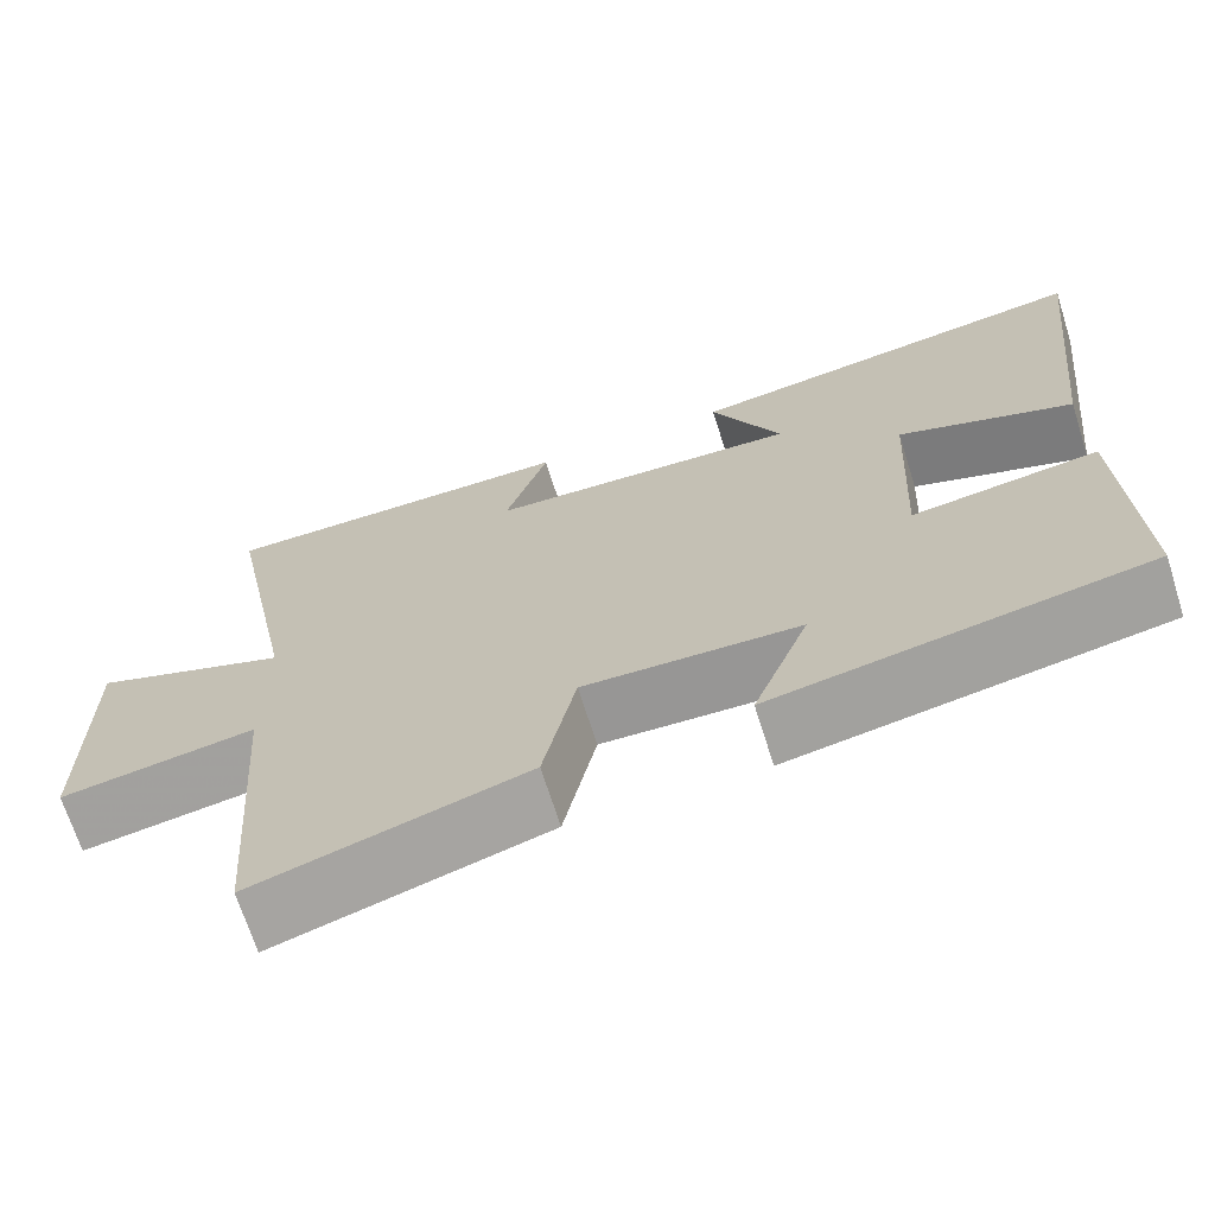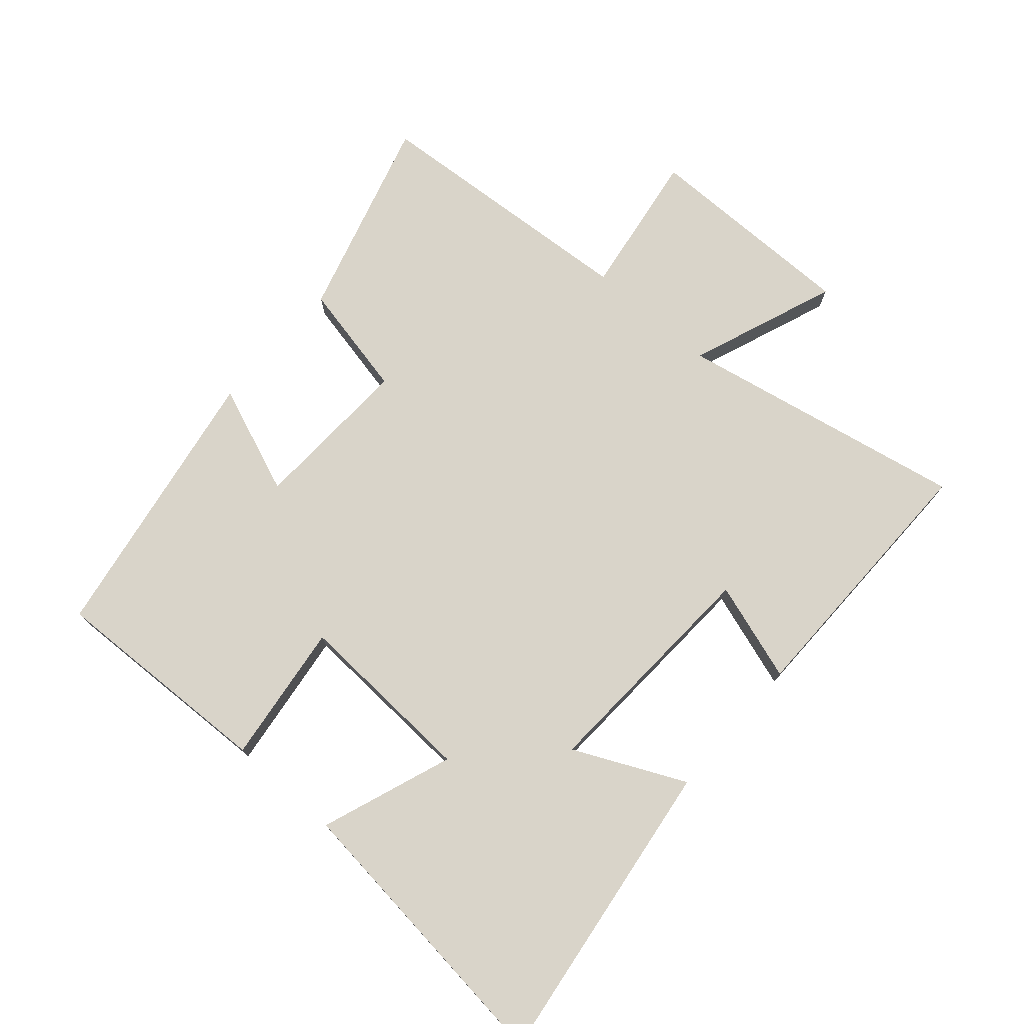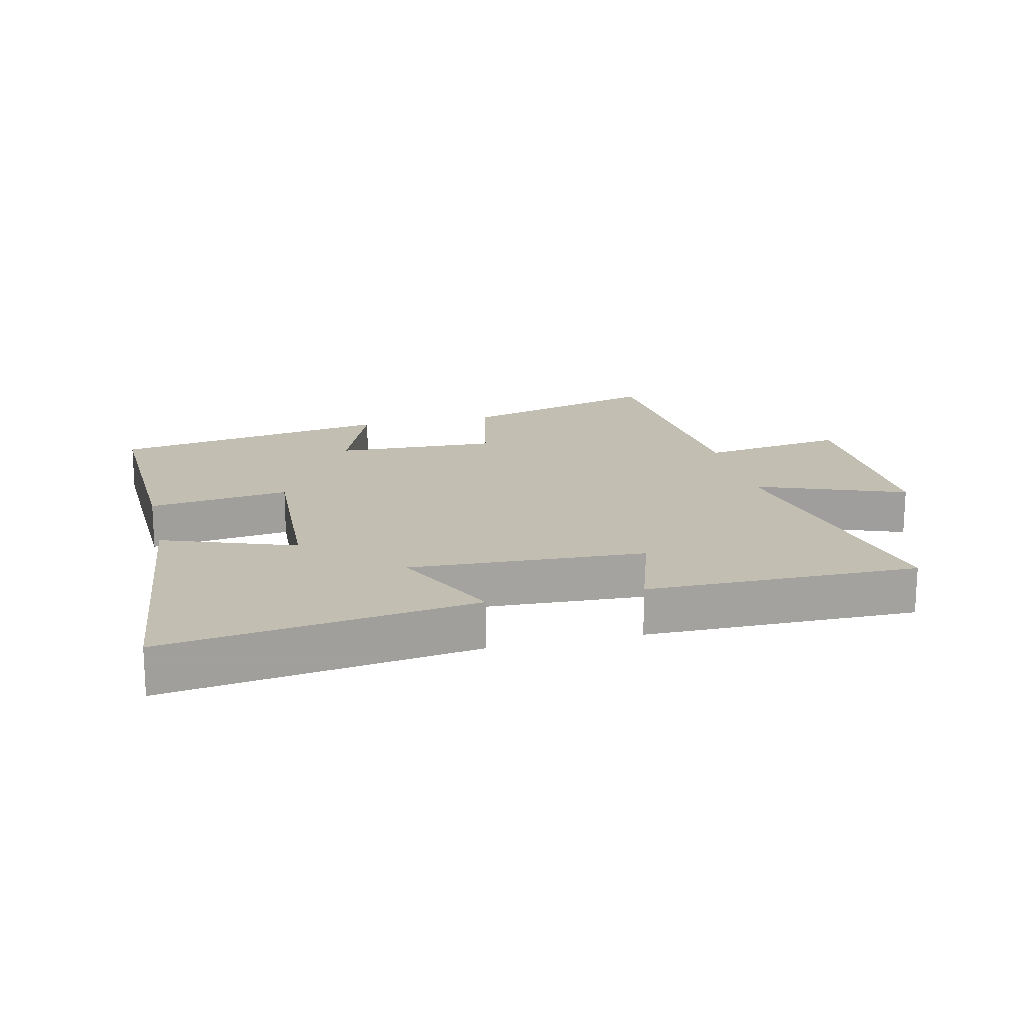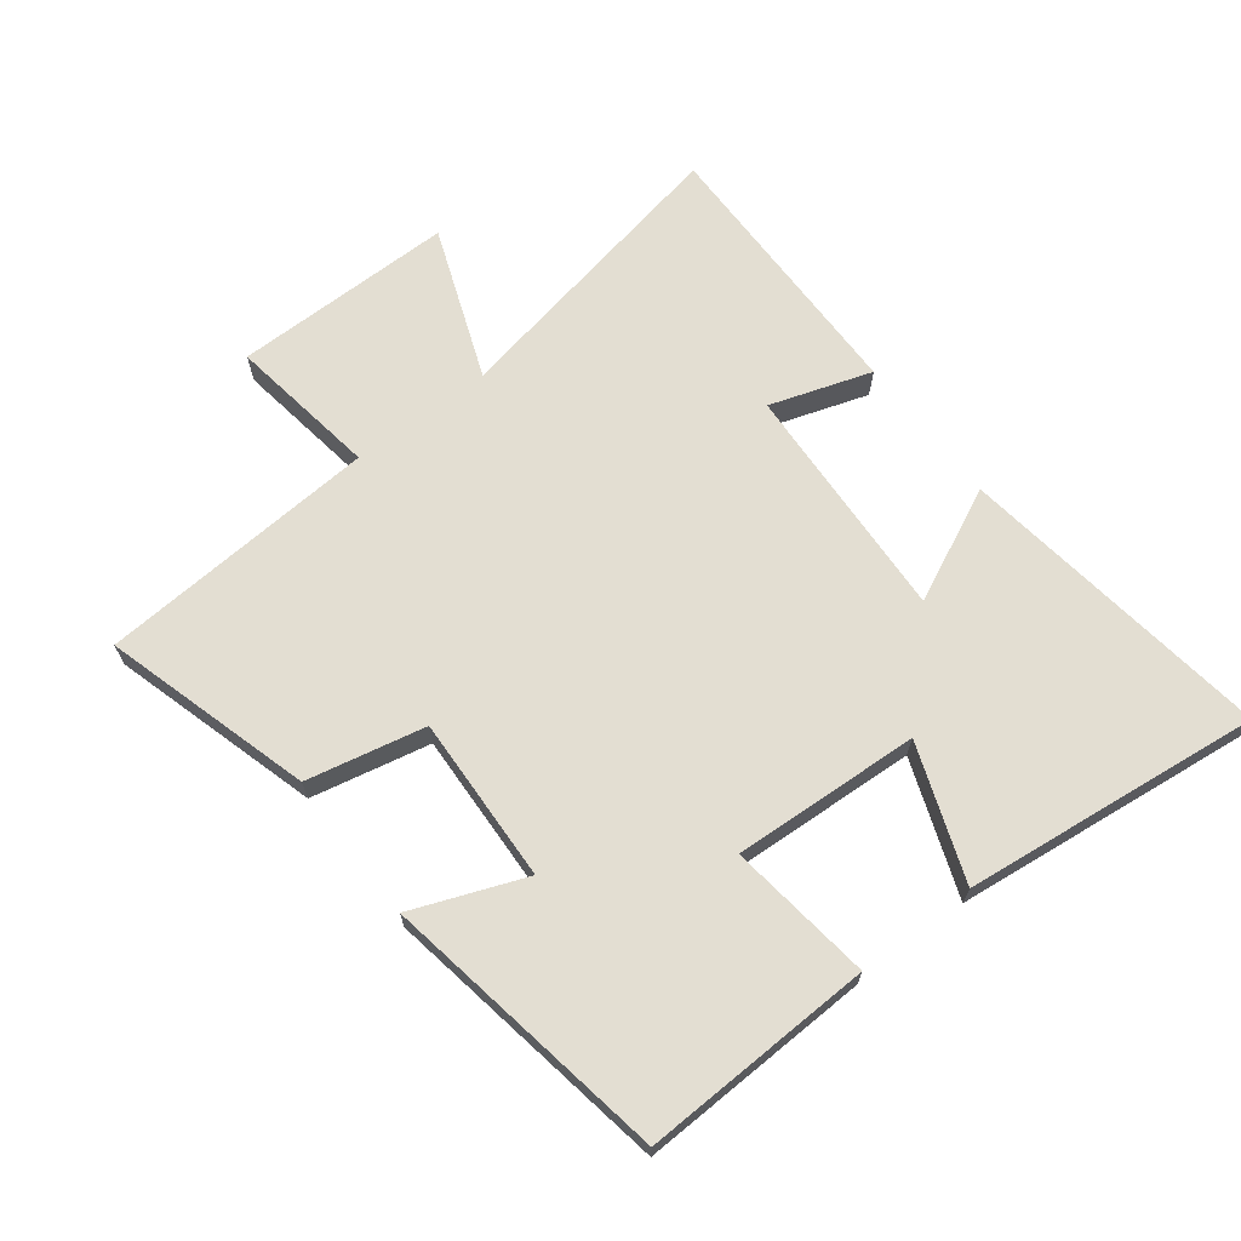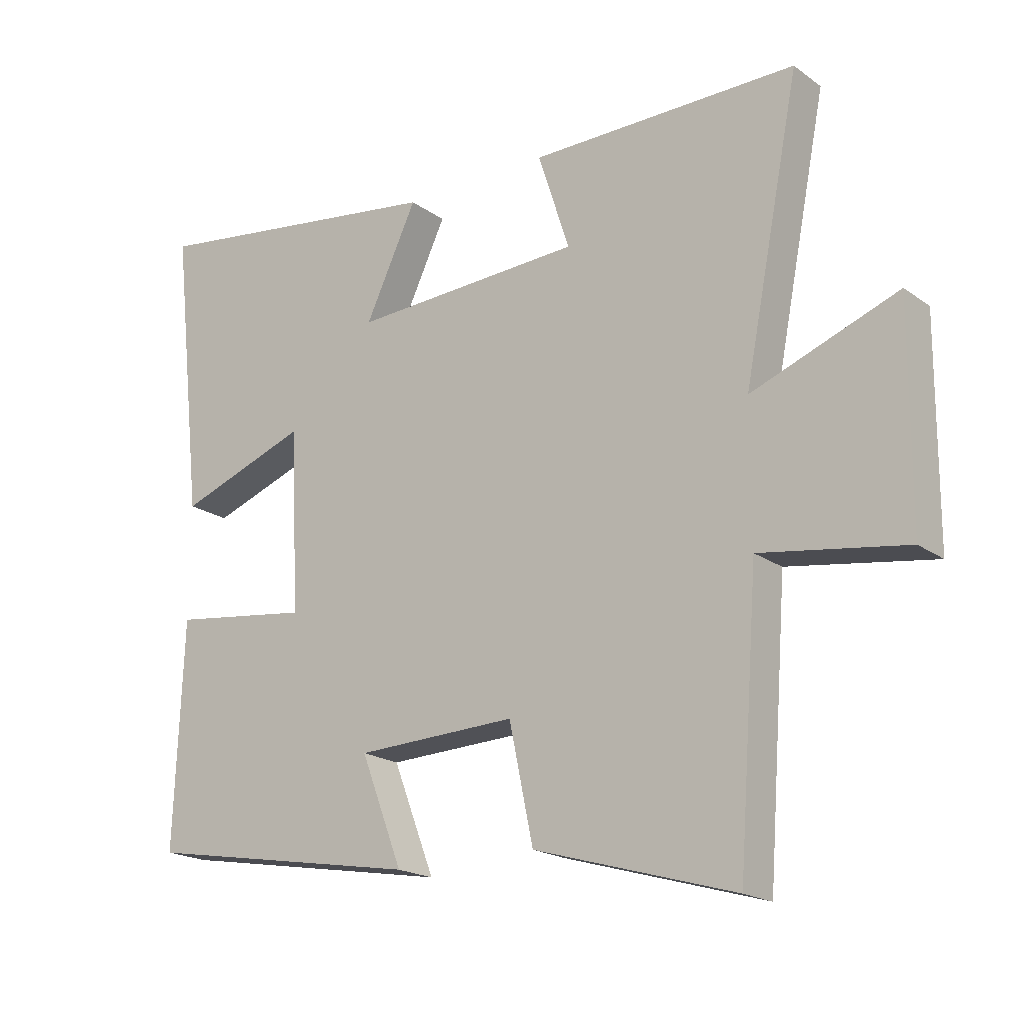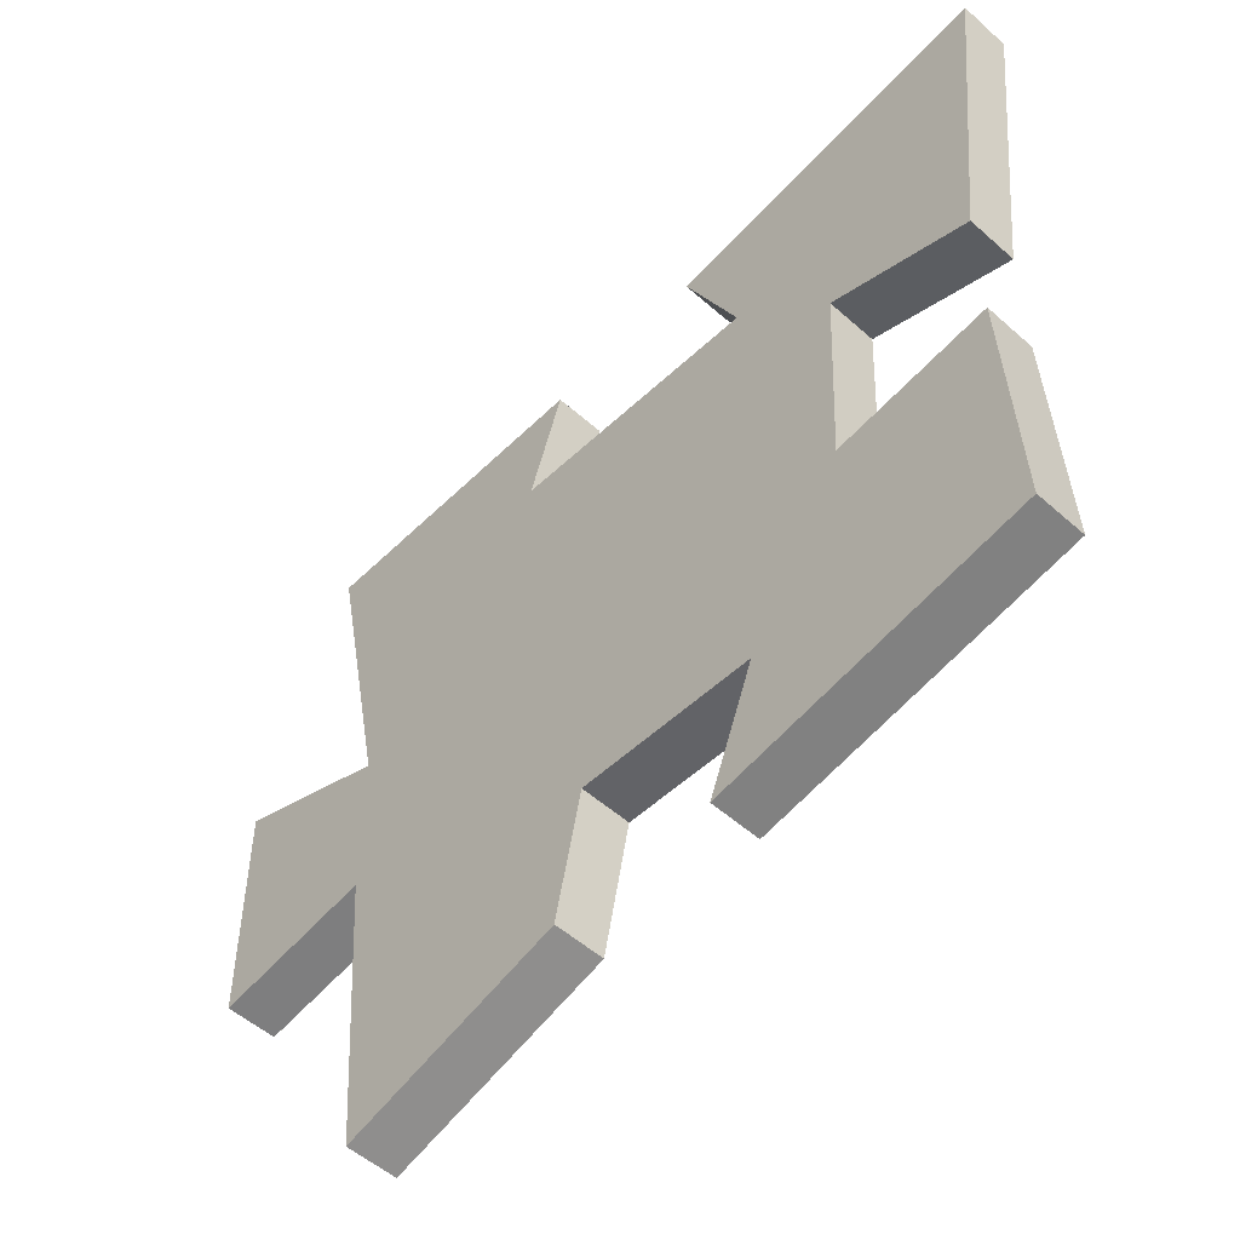
<metadata>
{"format":"obj","ext":"obj","renderer":"f3d","projection":"perspective","resolution":1024,"background":"white","views":[{"elev":-68.9,"azim":-162.5,"up":"+Z"},{"elev":74.9,"azim":-48.7,"up":"+Y"},{"elev":17.5,"azim":-13.2,"up":"+Y"},{"elev":67.4,"azim":-127.3,"up":"+Y"},{"elev":-19.3,"azim":37.2,"up":"+Z"},{"elev":-52.8,"azim":-133.6,"up":"+Z"}]}
</metadata>
<code>
v -0.55 0.07 0.567
v -0.068 0.07 0.5
v -0.15 0.07 0.327
v 0.216 0.07 0.345
v 0.166 0.07 0.5
v 0.589 0.07 0.503
v 0.5 0.07 0.052
v 0.731 0.07 0.139
v 0.729 0.07 -0.199
v 0.5 0.07 -0.164
v 0.468 0.07 -0.592
v 0.151 0.07 -0.5
v 0.113 0.07 -0.319
v -0.141 0.07 -0.329
v -0.075 0.07 -0.5
v -0.514 0.07 -0.424
v -0.5 0.07 -0.07
v -0.28 0.07 -0.099
v -0.294 0.07 0.187
v -0.5 0.07 0.112
v -0.55 0 0.567
v -0.068 0 0.5
v -0.15 0 0.327
v 0.216 0 0.345
v 0.166 0 0.5
v 0.589 0 0.503
v 0.5 0 0.052
v 0.731 0 0.139
v 0.729 0 -0.199
v 0.5 0 -0.164
v 0.468 0 -0.592
v 0.151 0 -0.5
v 0.113 0 -0.319
v -0.141 0 -0.329
v -0.075 0 -0.5
v -0.514 0 -0.424
v -0.5 0 -0.07
v -0.28 0 -0.099
v -0.294 0 0.187
v -0.5 0 0.112
f 1 2 3
f 20 1 3
f 19 20 3
f 18 19 3 4
f 16 17 18
f 15 16 18
f 14 15 18
f 13 14 18 4
f 12 13 4
f 11 12 4
f 10 11 4
f 7 8 9 10
f 7 10 4 5
f 5 6 7
f 23 22 21
f 23 21 40
f 23 40 39
f 24 23 39 38
f 38 37 36
f 38 36 35
f 38 35 34
f 24 38 34 33
f 24 33 32
f 24 32 31
f 24 31 30
f 30 29 28 27
f 25 24 30 27
f 27 26 25
f 1 21 22 2
f 2 22 23 3
f 3 23 24 4
f 4 24 25 5
f 5 25 26 6
f 6 26 27 7
f 7 27 28 8
f 8 28 29 9
f 9 29 30 10
f 10 30 31 11
f 11 31 32 12
f 12 32 33 13
f 13 33 34 14
f 14 34 35 15
f 15 35 36 16
f 16 36 37 17
f 17 37 38 18
f 18 38 39 19
f 19 39 40 20
f 20 40 21 1

</code>
